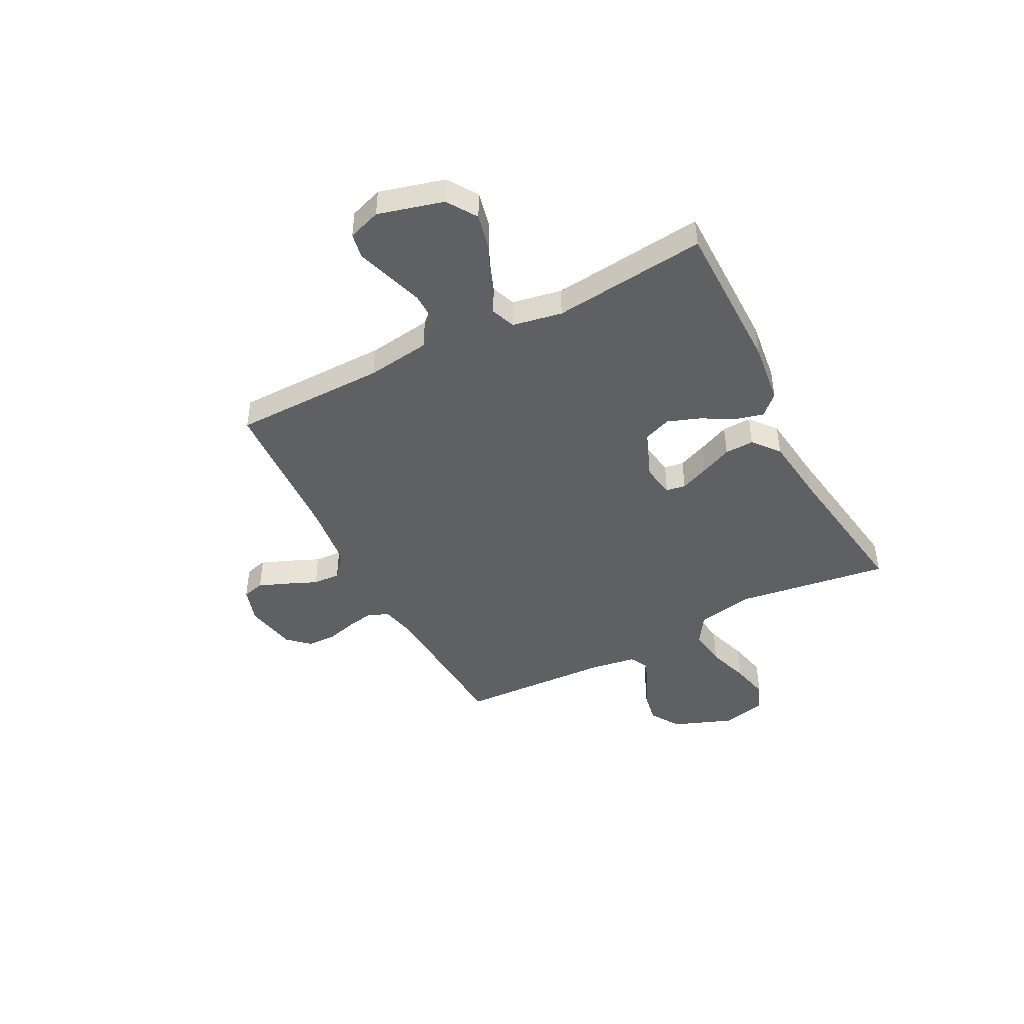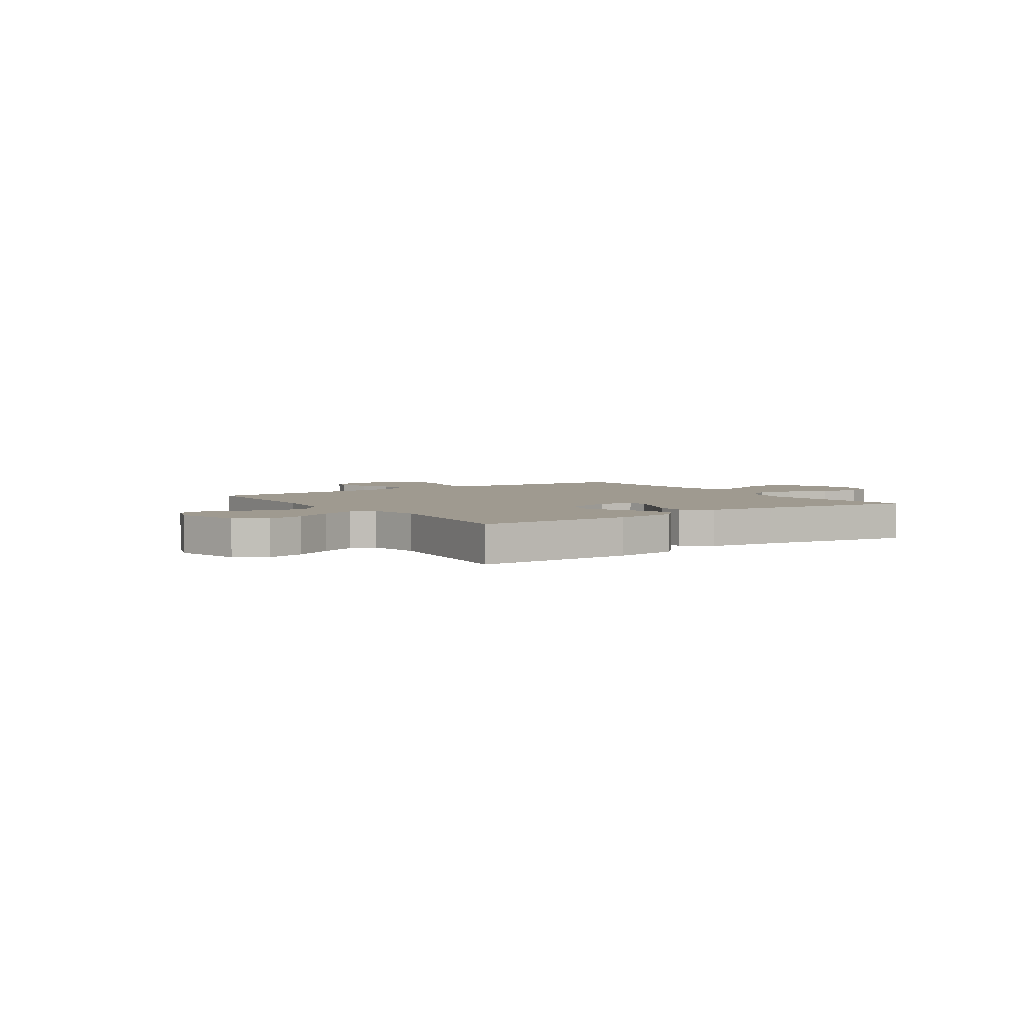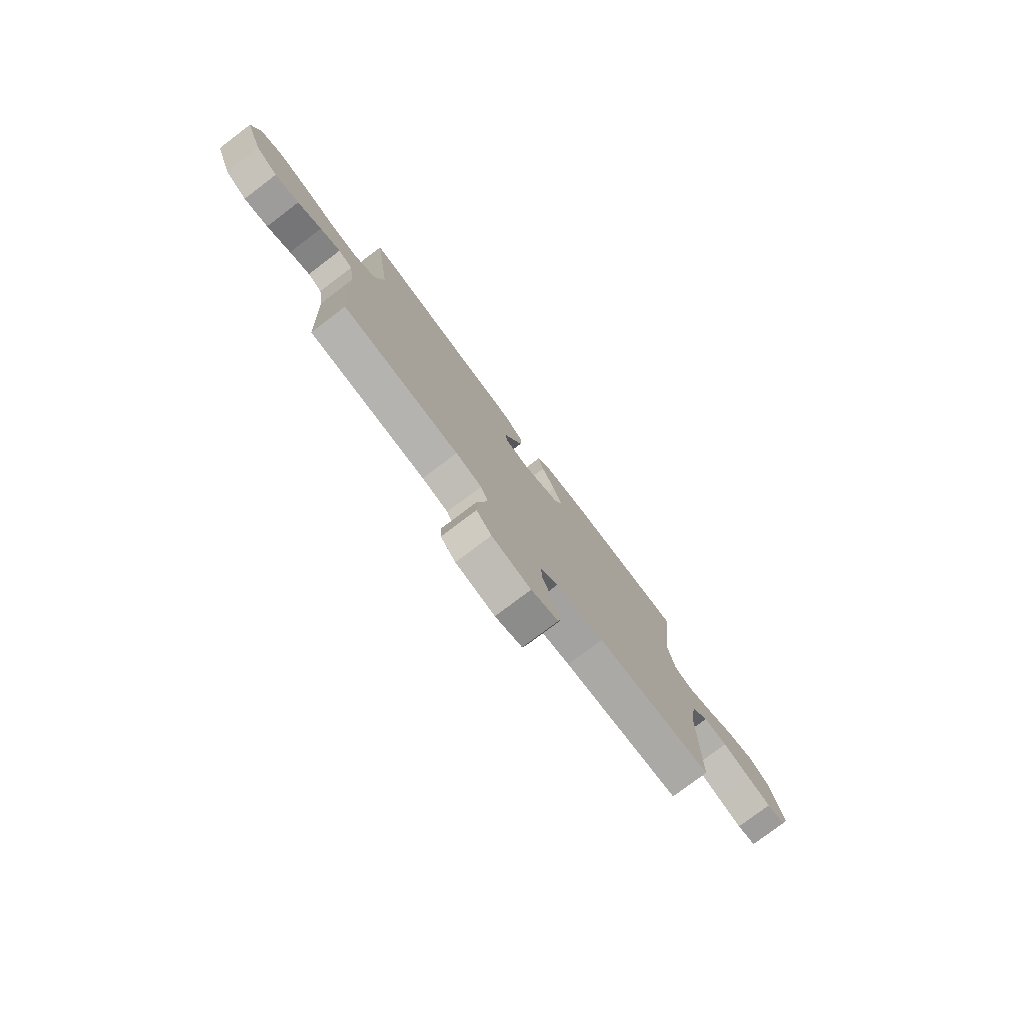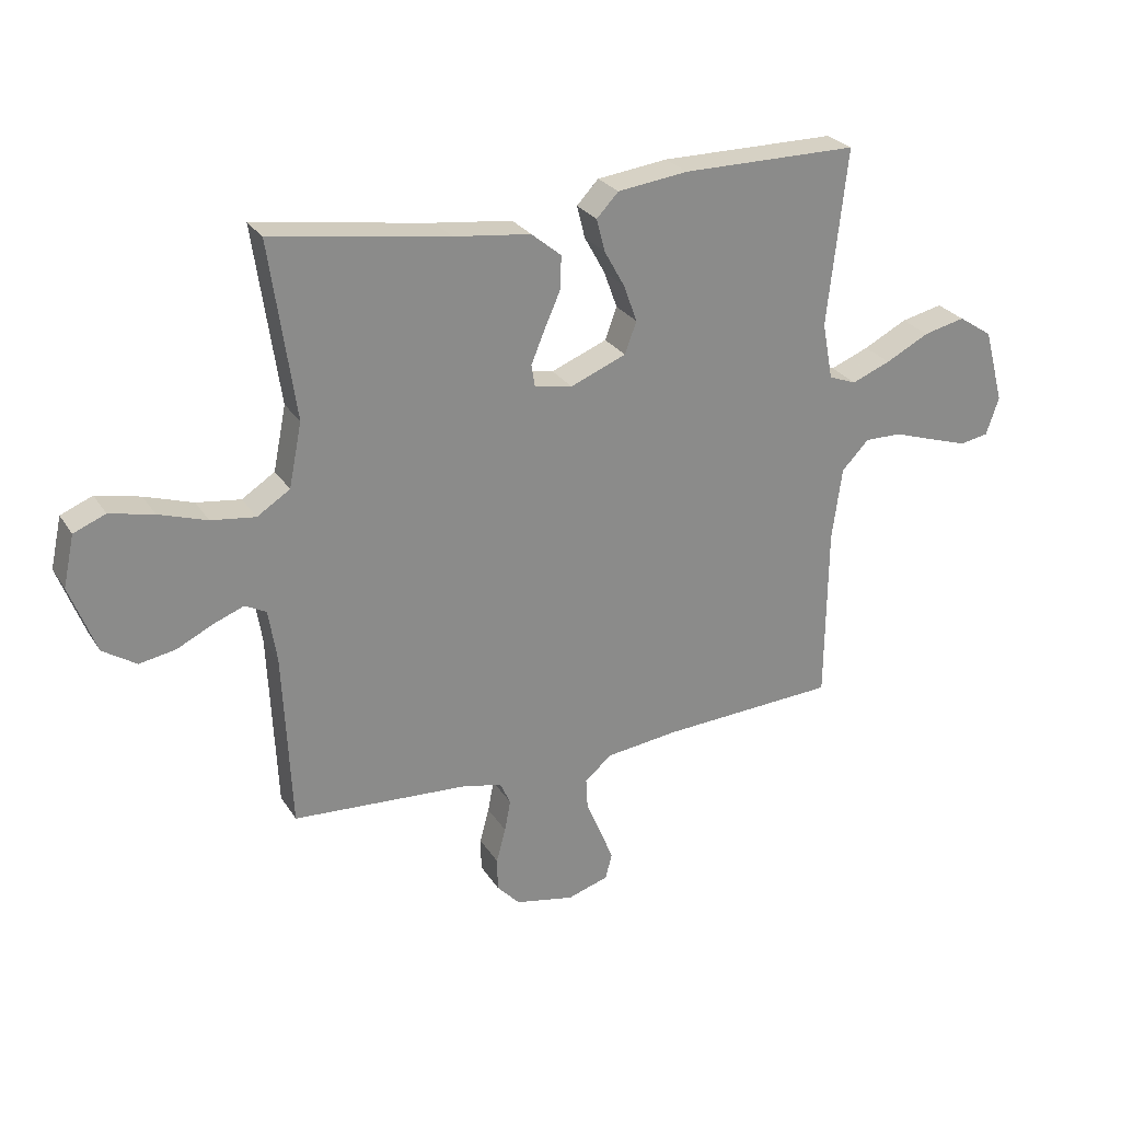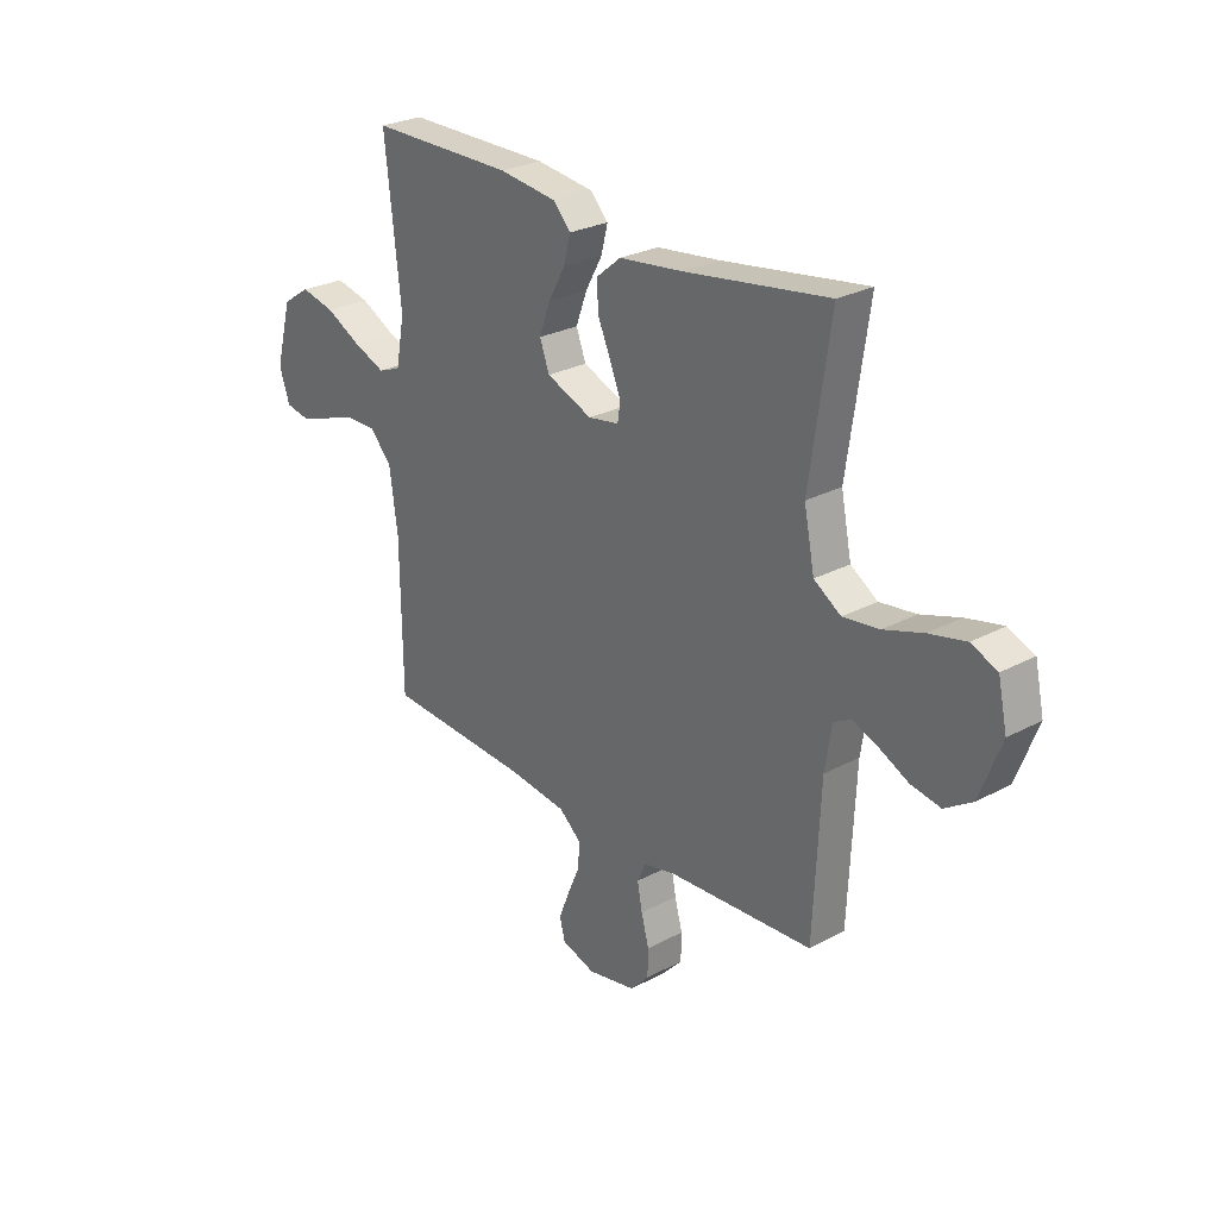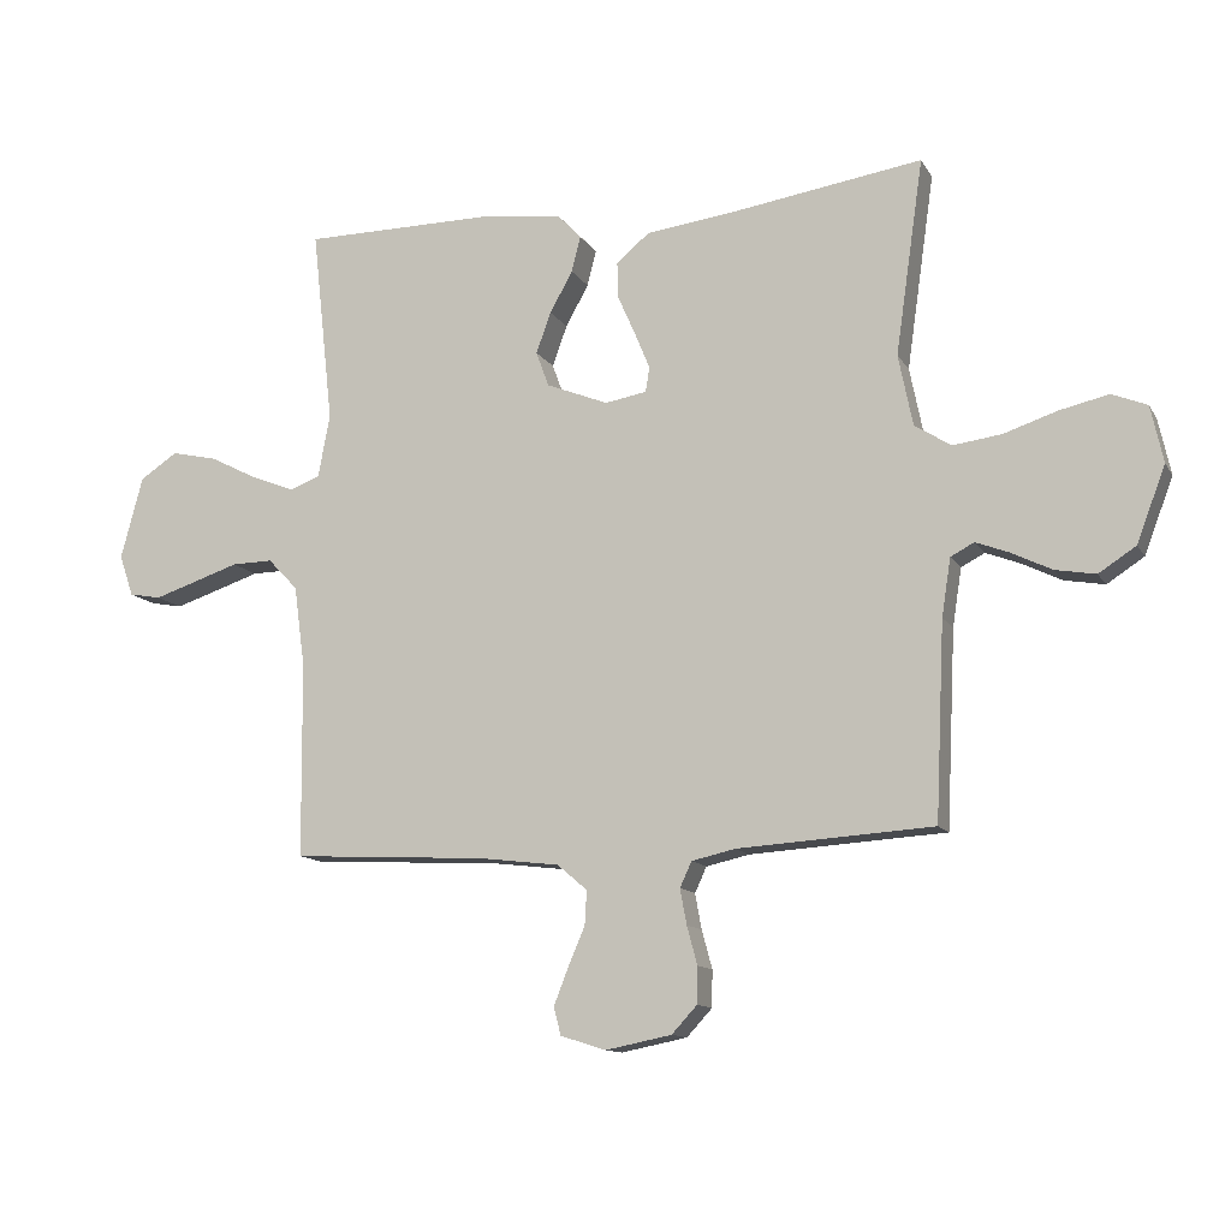
<metadata>
{"format":"obj","ext":"obj","renderer":"f3d","projection":"perspective","resolution":1024,"background":"white","views":[{"elev":-44.9,"azim":-62.6,"up":"+Y"},{"elev":3.9,"azim":-34.4,"up":"+Y"},{"elev":-77.8,"azim":127.1,"up":"+Z"},{"elev":26.7,"azim":154.3,"up":"+Z"},{"elev":26.8,"azim":50.2,"up":"+Z"},{"elev":-12.2,"azim":19.9,"up":"+Z"}]}
</metadata>
<code>
v -0.5 0.07 -0.5
v -0.503 0.07 -0.2
v -0.52 0.07 -0.076
v -0.566 0.07 -0.028
v -0.629 0.07 -0.029
v -0.699 0.07 -0.052
v -0.764 0.07 -0.073
v -0.813 0.07 -0.064
v -0.835 0.07 0
v -0.801 0.07 0.127
v -0.743 0.07 0.165
v -0.672 0.07 0.149
v -0.598 0.07 0.111
v -0.532 0.07 0.085
v -0.485 0.07 0.103
v -0.467 0.07 0.2
v -0.5 0.07 0.5
v -0.2 0.07 0.501
v -0.08 0.07 0.486
v -0.043 0.07 0.447
v -0.057 0.07 0.392
v -0.092 0.07 0.329
v -0.115 0.07 0.266
v -0.095 0.07 0.212
v 0 0.07 0.174
v 0.064 0.07 0.185
v 0.07 0.07 0.223
v 0.047 0.07 0.279
v 0.02 0.07 0.34
v 0.018 0.07 0.397
v 0.069 0.07 0.439
v 0.2 0.07 0.455
v 0.5 0.07 0.5
v 0.457 0.07 0.2
v 0.479 0.07 0.091
v 0.535 0.07 0.055
v 0.61 0.07 0.065
v 0.692 0.07 0.092
v 0.767 0.07 0.109
v 0.821 0.07 0.087
v 0.84 0.07 0
v 0.796 0.07 -0.116
v 0.739 0.07 -0.153
v 0.677 0.07 -0.142
v 0.616 0.07 -0.112
v 0.564 0.07 -0.092
v 0.528 0.07 -0.111
v 0.514 0.07 -0.2
v 0.5 0.07 -0.5
v 0.2 0.07 -0.519
v 0.133 0.07 -0.534
v 0.115 0.07 -0.573
v 0.125 0.07 -0.627
v 0.141 0.07 -0.686
v 0.14 0.07 -0.742
v 0.101 0.07 -0.784
v 0 0.07 -0.804
v -0.07 0.07 -0.782
v -0.081 0.07 -0.739
v -0.059 0.07 -0.683
v -0.033 0.07 -0.623
v -0.03 0.07 -0.57
v -0.076 0.07 -0.531
v -0.2 0.07 -0.516
v -0.5 0 -0.5
v -0.503 0 -0.2
v -0.52 0 -0.076
v -0.566 0 -0.028
v -0.629 0 -0.029
v -0.699 0 -0.052
v -0.764 0 -0.073
v -0.813 0 -0.064
v -0.835 0 0
v -0.801 0 0.127
v -0.743 0 0.165
v -0.672 0 0.149
v -0.598 0 0.111
v -0.532 0 0.085
v -0.485 0 0.103
v -0.467 0 0.2
v -0.5 0 0.5
v -0.2 0 0.501
v -0.08 0 0.486
v -0.043 0 0.447
v -0.057 0 0.392
v -0.092 0 0.329
v -0.115 0 0.266
v -0.095 0 0.212
v 0 0 0.174
v 0.064 0 0.185
v 0.07 0 0.223
v 0.047 0 0.279
v 0.02 0 0.34
v 0.018 0 0.397
v 0.069 0 0.439
v 0.2 0 0.455
v 0.5 0 0.5
v 0.457 0 0.2
v 0.479 0 0.091
v 0.535 0 0.055
v 0.61 0 0.065
v 0.692 0 0.092
v 0.767 0 0.109
v 0.821 0 0.087
v 0.84 0 0
v 0.796 0 -0.116
v 0.739 0 -0.153
v 0.677 0 -0.142
v 0.616 0 -0.112
v 0.564 0 -0.092
v 0.528 0 -0.111
v 0.514 0 -0.2
v 0.5 0 -0.5
v 0.2 0 -0.519
v 0.133 0 -0.534
v 0.115 0 -0.573
v 0.125 0 -0.627
v 0.141 0 -0.686
v 0.14 0 -0.742
v 0.101 0 -0.784
v 0 0 -0.804
v -0.07 0 -0.782
v -0.081 0 -0.739
v -0.059 0 -0.683
v -0.033 0 -0.623
v -0.03 0 -0.57
v -0.076 0 -0.531
v -0.2 0 -0.516
f 59 60 61
f 58 59 61
f 57 58 61
f 56 57 61
f 55 56 61
f 54 55 61
f 53 54 61
f 52 53 61 62
f 51 52 62 63
f 48 49 50
f 51 63 64
f 50 51 64
f 48 50 64
f 47 48 64
f 43 44 45
f 42 43 45
f 41 42 45
f 40 41 45
f 39 40 45
f 38 39 45
f 37 38 45
f 36 37 45 46
f 35 36 46 47
f 32 33 34
f 32 34 35
f 31 32 35
f 30 31 35
f 29 30 35
f 28 29 35
f 27 28 35 47
f 20 21 22
f 19 20 22
f 18 19 22
f 17 18 22
f 16 17 22
f 15 16 22 23
f 11 12 13
f 10 11 13
f 9 10 13
f 8 9 13
f 7 8 13
f 6 7 13
f 5 6 13
f 4 5 13 14
f 3 4 14 15
f 47 64 1 2
f 26 27 47
f 47 2 3
f 26 47 3
f 25 26 3
f 24 25 3 15
f 15 23 24
f 125 124 123
f 125 123 122
f 125 122 121
f 125 121 120
f 125 120 119
f 125 119 118
f 125 118 117
f 126 125 117 116
f 127 126 116 115
f 114 113 112
f 128 127 115
f 128 115 114
f 128 114 112
f 128 112 111
f 109 108 107
f 109 107 106
f 109 106 105
f 109 105 104
f 109 104 103
f 109 103 102
f 109 102 101
f 110 109 101 100
f 111 110 100 99
f 98 97 96
f 99 98 96
f 99 96 95
f 99 95 94
f 99 94 93
f 99 93 92
f 111 99 92 91
f 86 85 84
f 86 84 83
f 86 83 82
f 86 82 81
f 86 81 80
f 87 86 80 79
f 77 76 75
f 77 75 74
f 77 74 73
f 77 73 72
f 77 72 71
f 77 71 70
f 77 70 69
f 78 77 69 68
f 79 78 68 67
f 66 65 128 111
f 111 91 90
f 67 66 111
f 67 111 90
f 67 90 89
f 79 67 89 88
f 88 87 79
f 1 65 66 2
f 2 66 67 3
f 3 67 68 4
f 4 68 69 5
f 5 69 70 6
f 6 70 71 7
f 7 71 72 8
f 8 72 73 9
f 9 73 74 10
f 10 74 75 11
f 11 75 76 12
f 12 76 77 13
f 13 77 78 14
f 14 78 79 15
f 15 79 80 16
f 16 80 81 17
f 17 81 82 18
f 18 82 83 19
f 19 83 84 20
f 20 84 85 21
f 21 85 86 22
f 22 86 87 23
f 23 87 88 24
f 24 88 89 25
f 25 89 90 26
f 26 90 91 27
f 27 91 92 28
f 28 92 93 29
f 29 93 94 30
f 30 94 95 31
f 31 95 96 32
f 32 96 97 33
f 33 97 98 34
f 34 98 99 35
f 35 99 100 36
f 36 100 101 37
f 37 101 102 38
f 38 102 103 39
f 39 103 104 40
f 40 104 105 41
f 41 105 106 42
f 42 106 107 43
f 43 107 108 44
f 44 108 109 45
f 45 109 110 46
f 46 110 111 47
f 47 111 112 48
f 48 112 113 49
f 49 113 114 50
f 50 114 115 51
f 51 115 116 52
f 52 116 117 53
f 53 117 118 54
f 54 118 119 55
f 55 119 120 56
f 56 120 121 57
f 57 121 122 58
f 58 122 123 59
f 59 123 124 60
f 60 124 125 61
f 61 125 126 62
f 62 126 127 63
f 63 127 128 64
f 64 128 65 1

</code>
